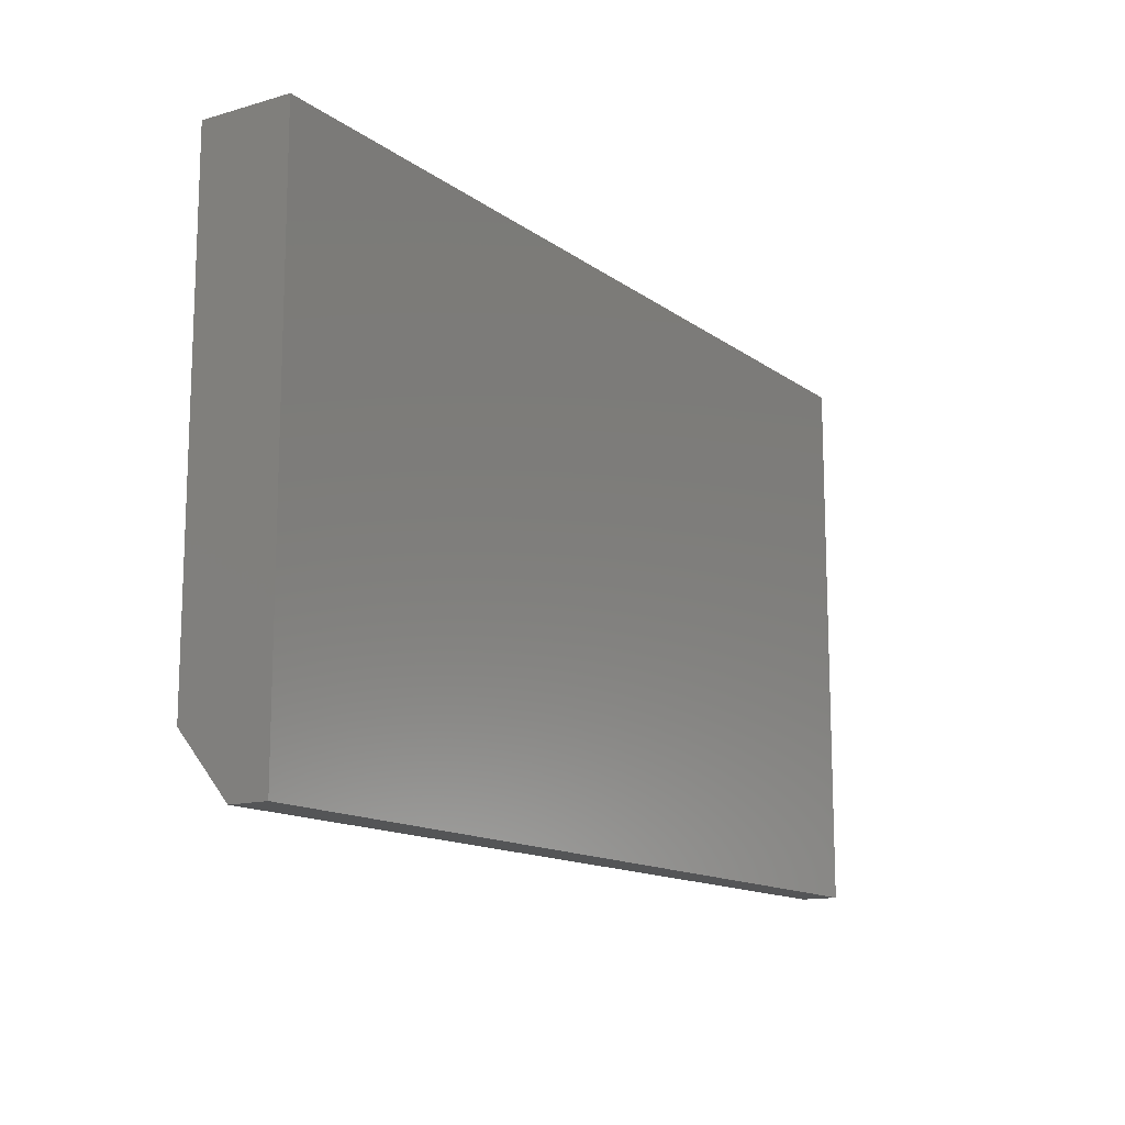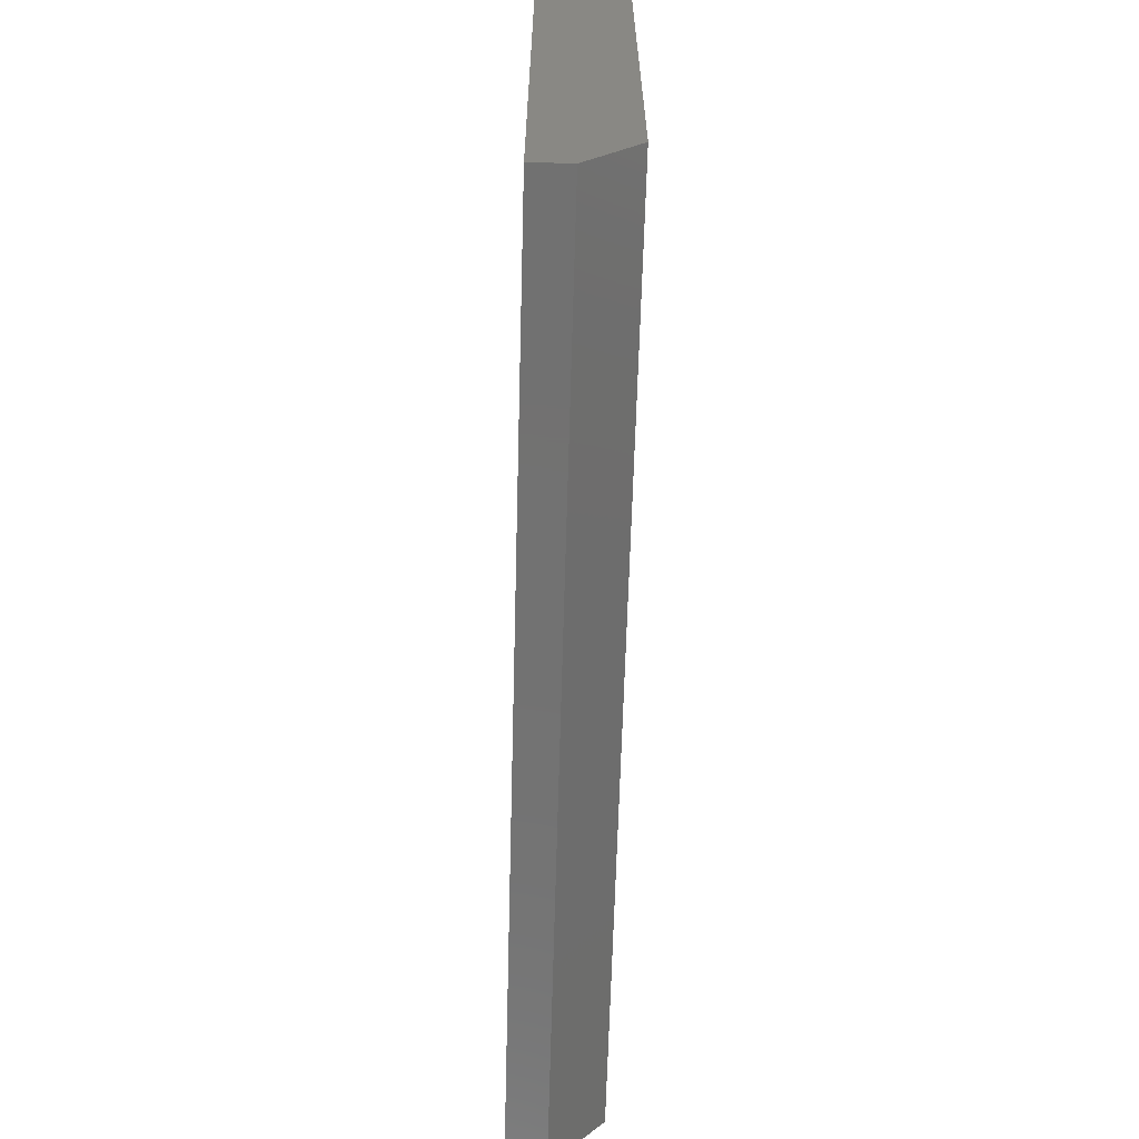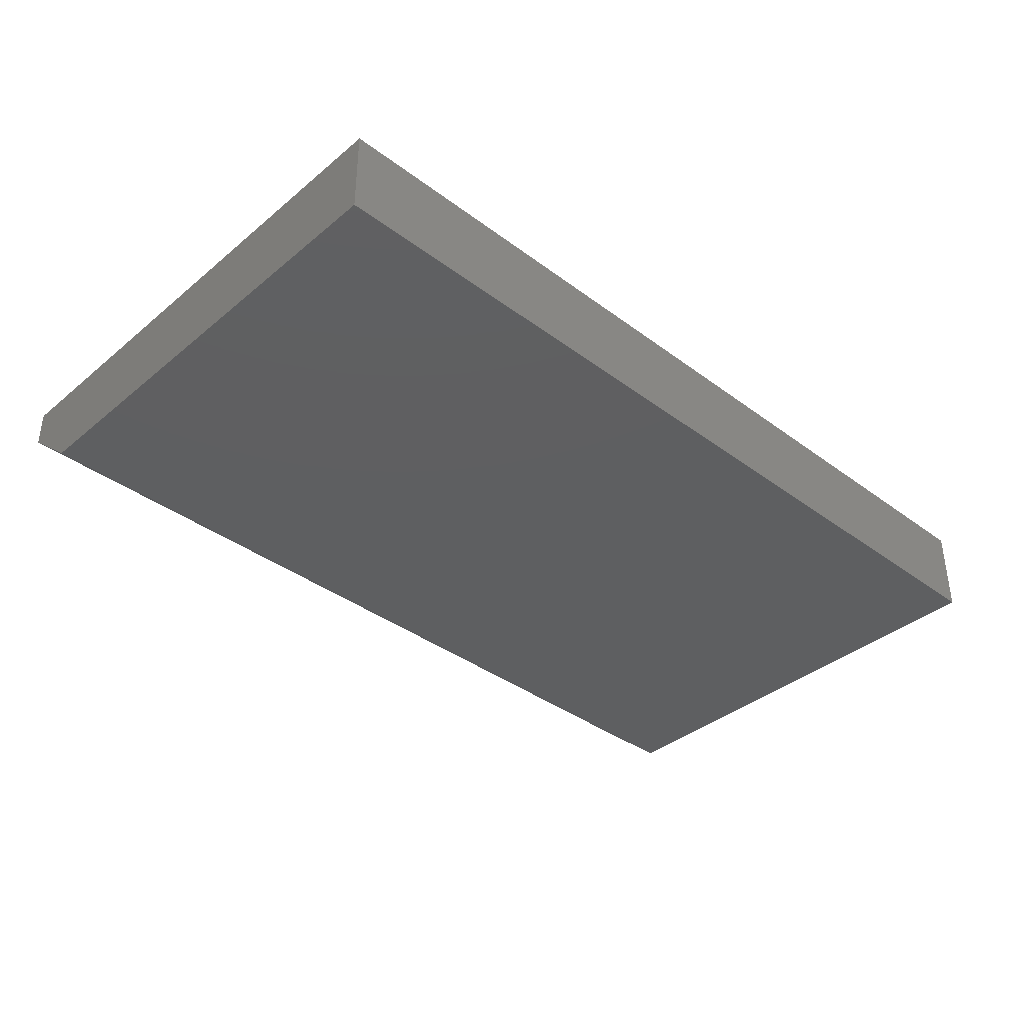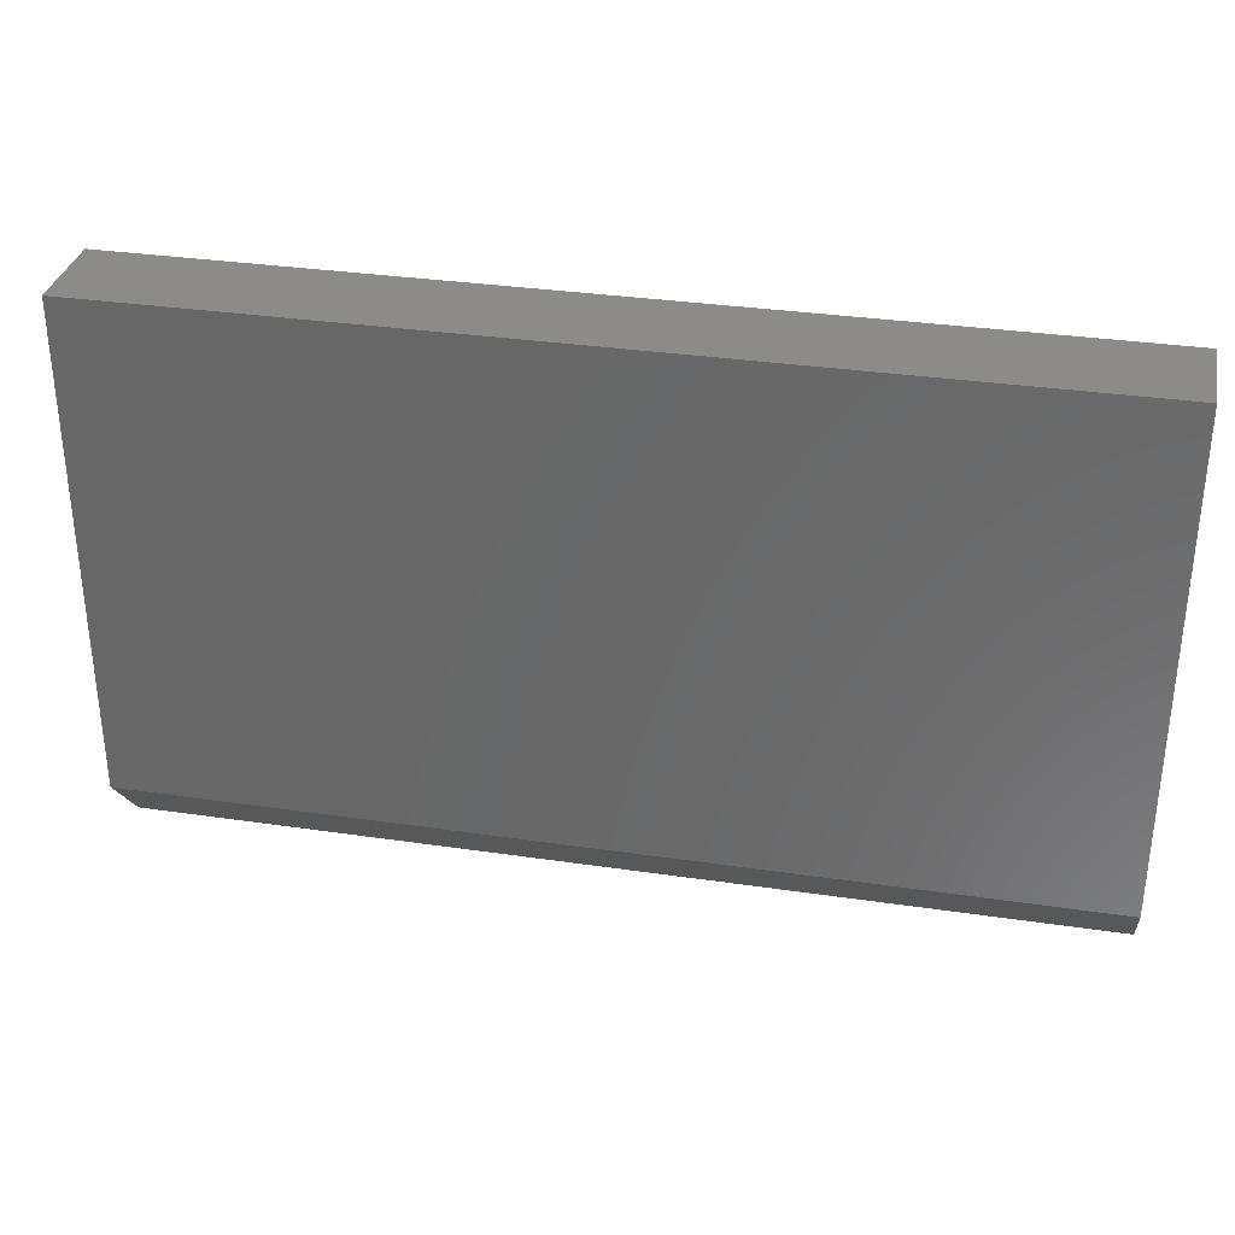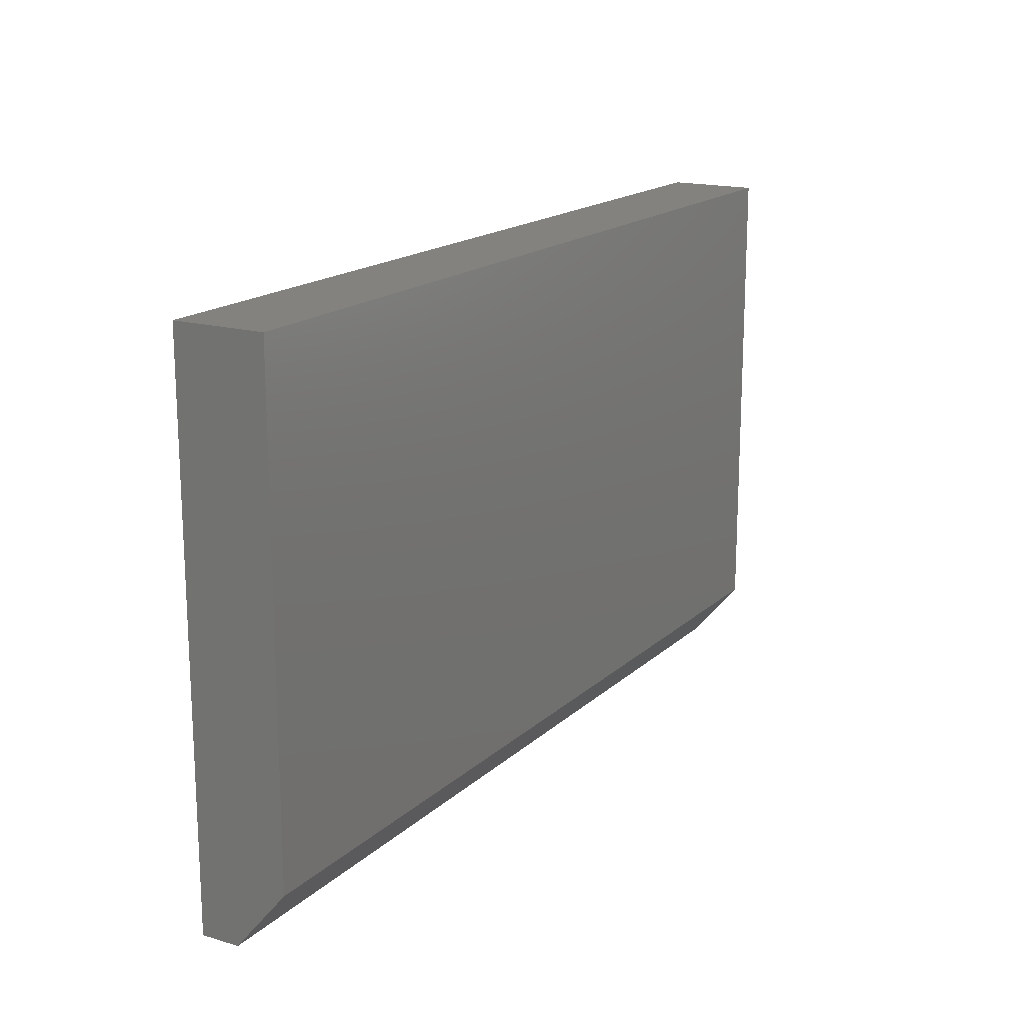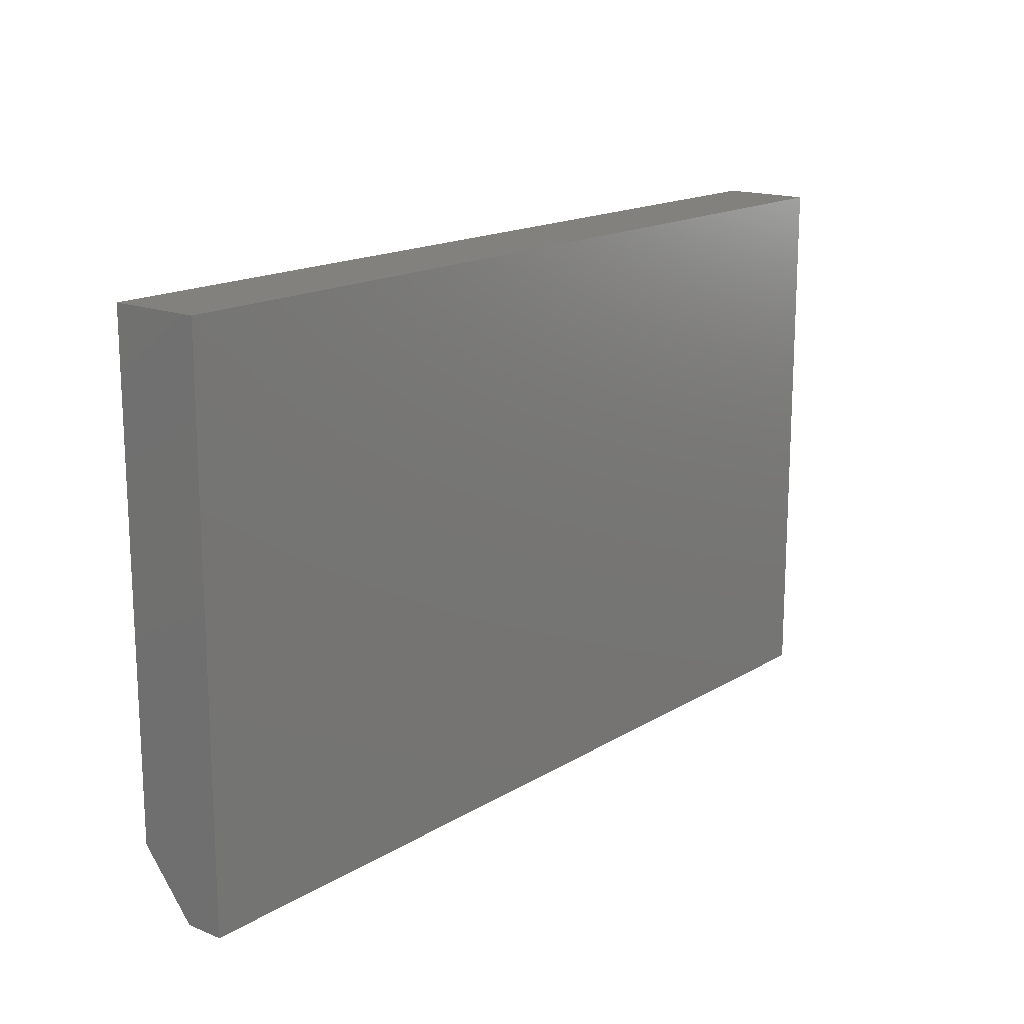
<metadata>
{"format":"stl","ext":"stl","renderer":"f3d","projection":"perspective","resolution":1024,"background":"white","views":[{"elev":-13.6,"azim":-57.1,"up":"+Y"},{"elev":-63.8,"azim":88.4,"up":"+Y"},{"elev":-37.7,"azim":136.5,"up":"+Z"},{"elev":32.9,"azim":-168.5,"up":"+Y"},{"elev":17.1,"azim":120.5,"up":"+Y"},{"elev":16.3,"azim":-50.7,"up":"+Y"}]}
</metadata>
<code>
# stl→obj: 10 verts, 16 faces
v -0.75 -0.3516 0
v -0.75 0.4469 0
v 0.75 -0.3516 0
v 0.75 0.4469 0
v -0.75 0.4469 0.1484
v -0.75 -0.4531 0.1484
v -0.75 -0.4531 0.08594
v 0.75 0.4469 0.1484
v 0.75 -0.4531 0.1484
v 0.75 -0.4531 0.08594
f 1 2 3
f 3 2 4
f 5 2 6
f 6 2 1
f 6 1 7
f 4 8 3
f 3 8 9
f 3 9 10
f 6 7 9
f 9 7 10
f 7 1 10
f 10 1 3
f 6 9 5
f 5 9 8
f 8 4 5
f 5 4 2

</code>
